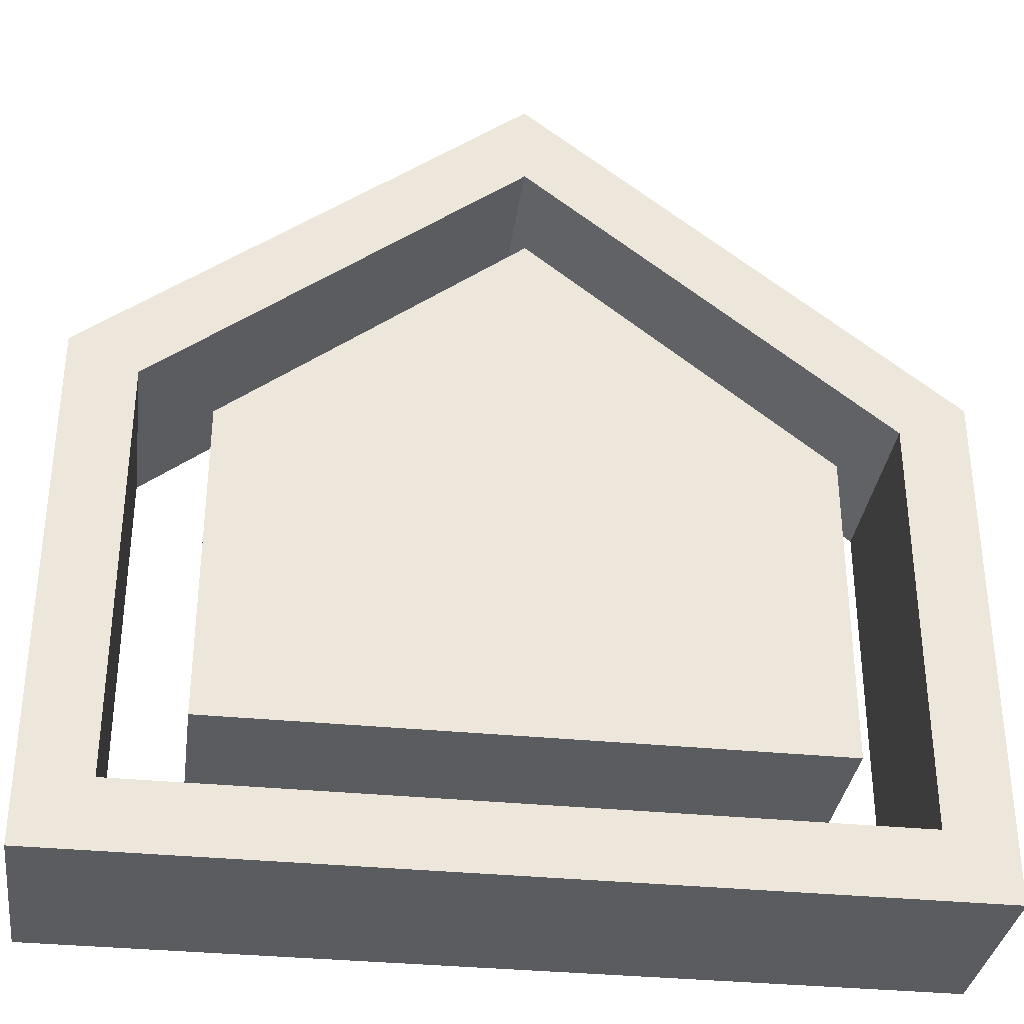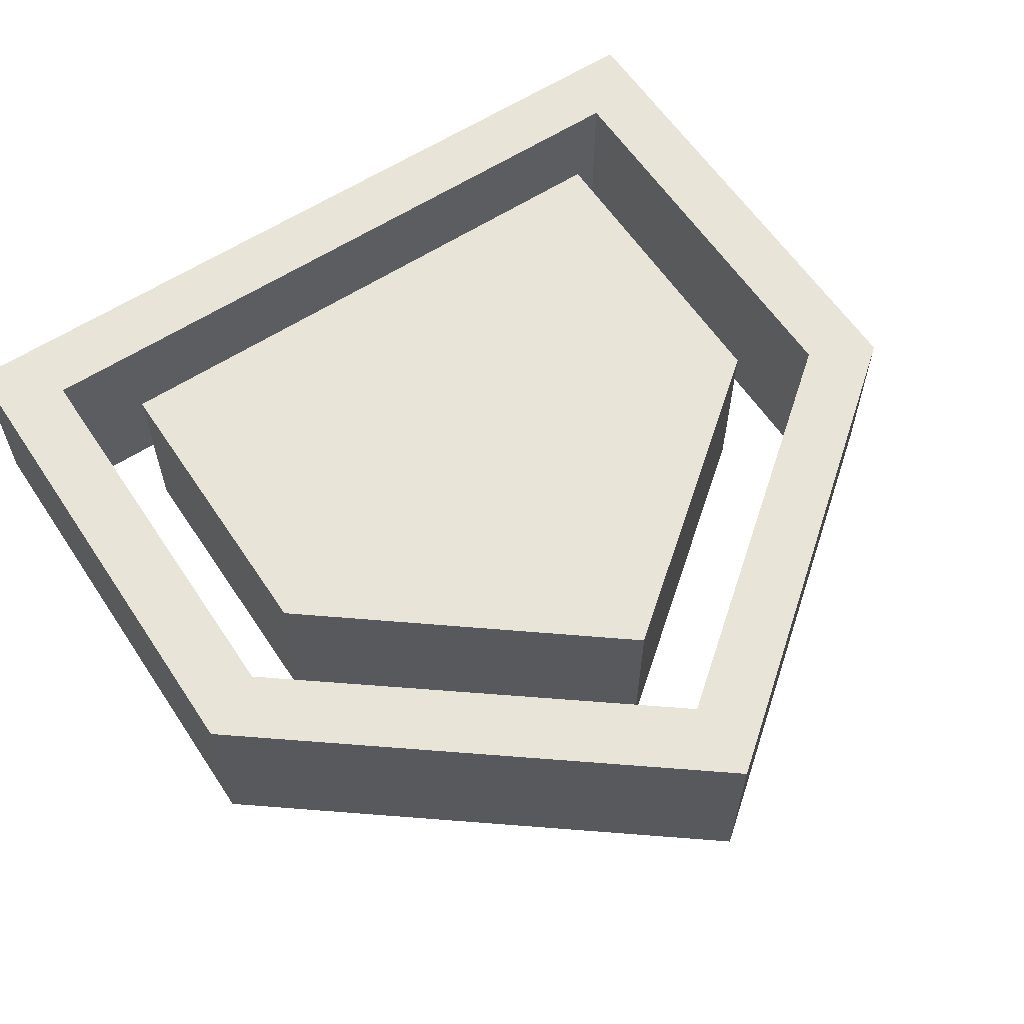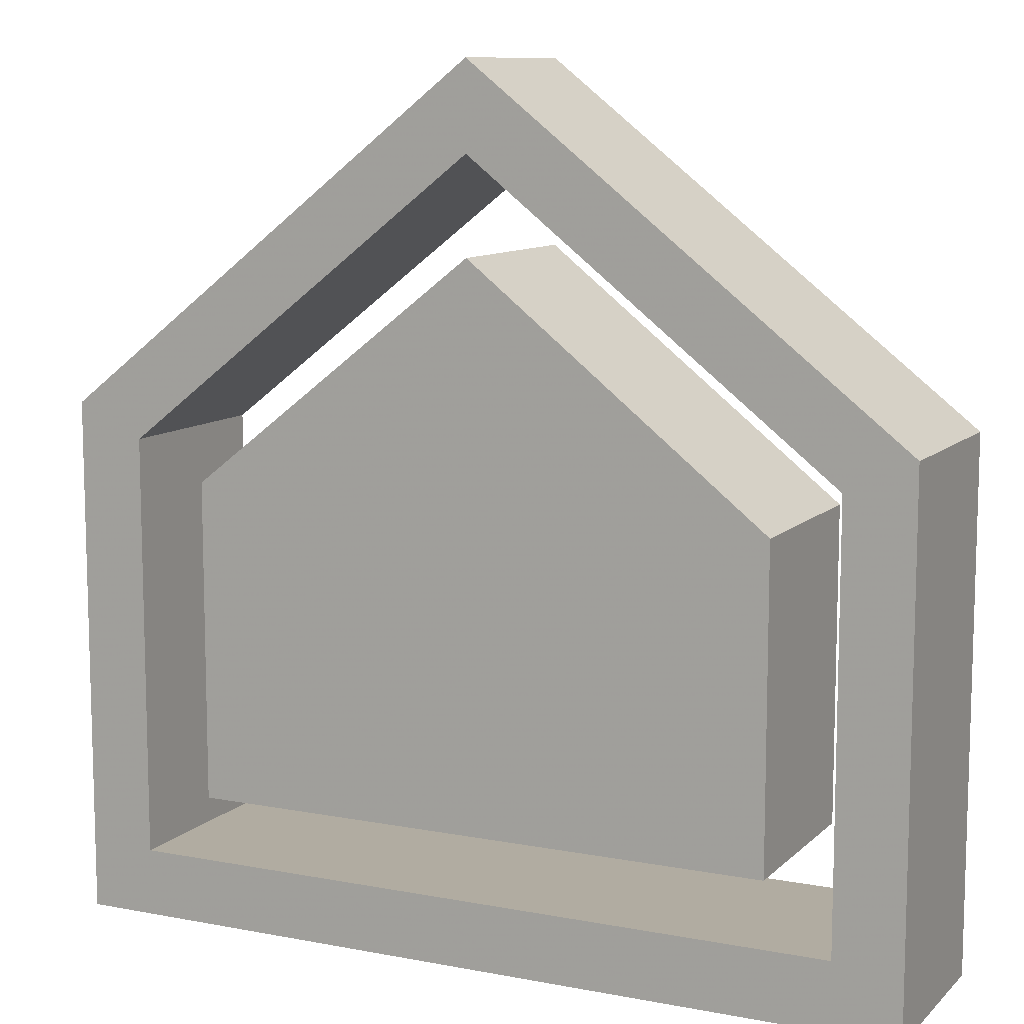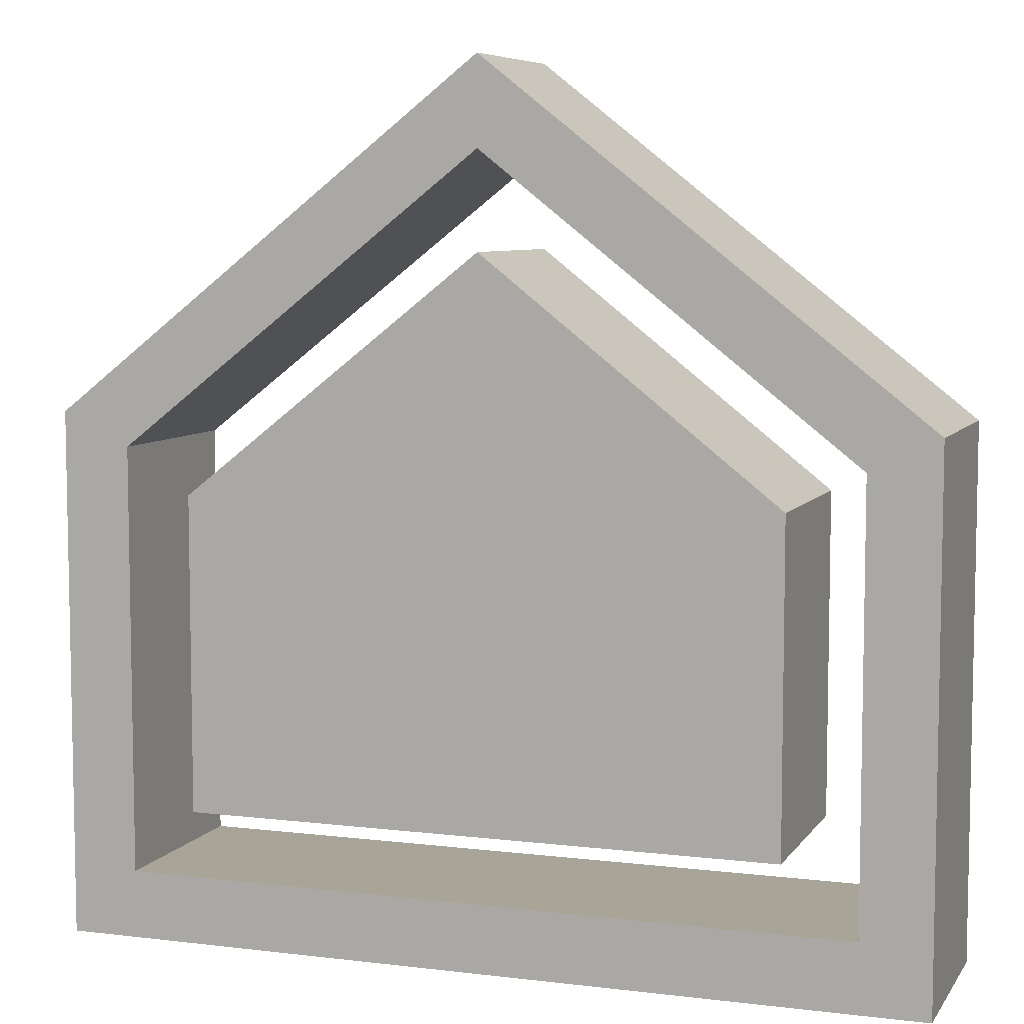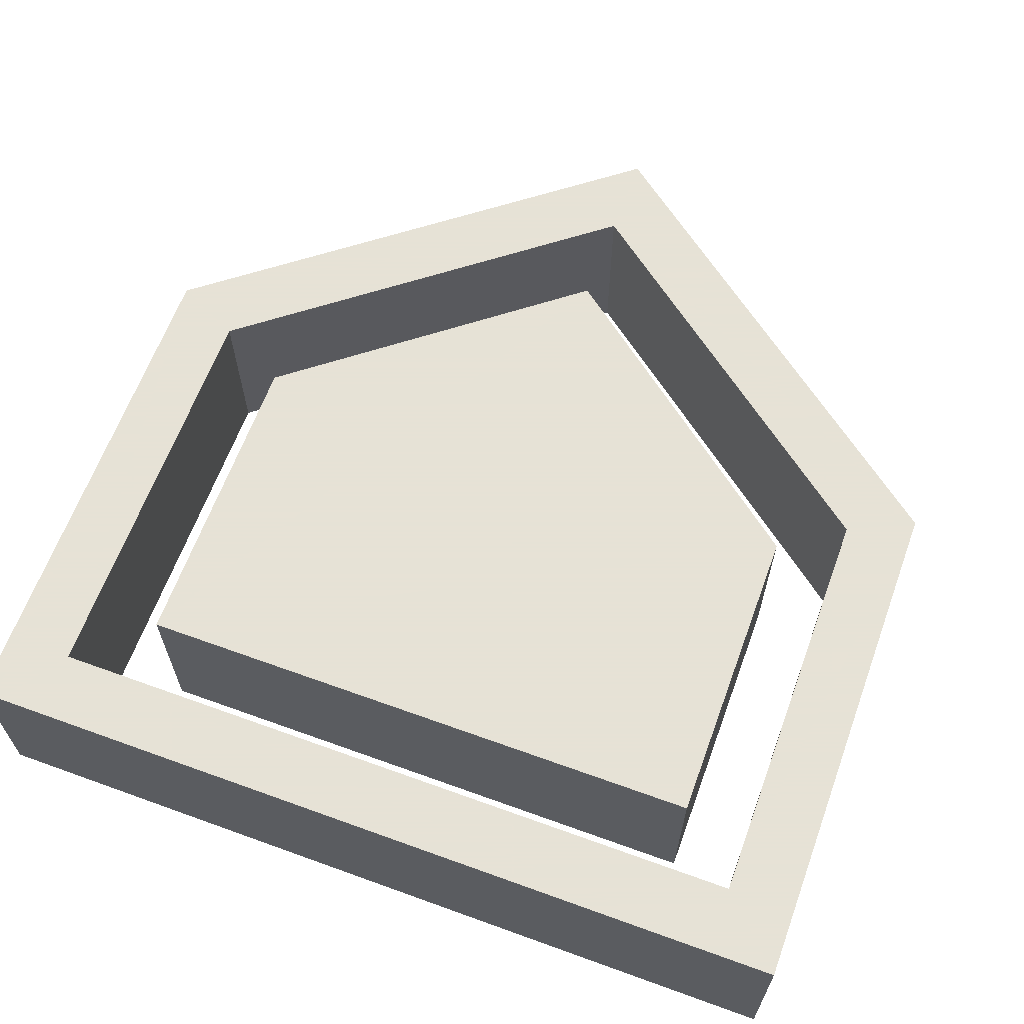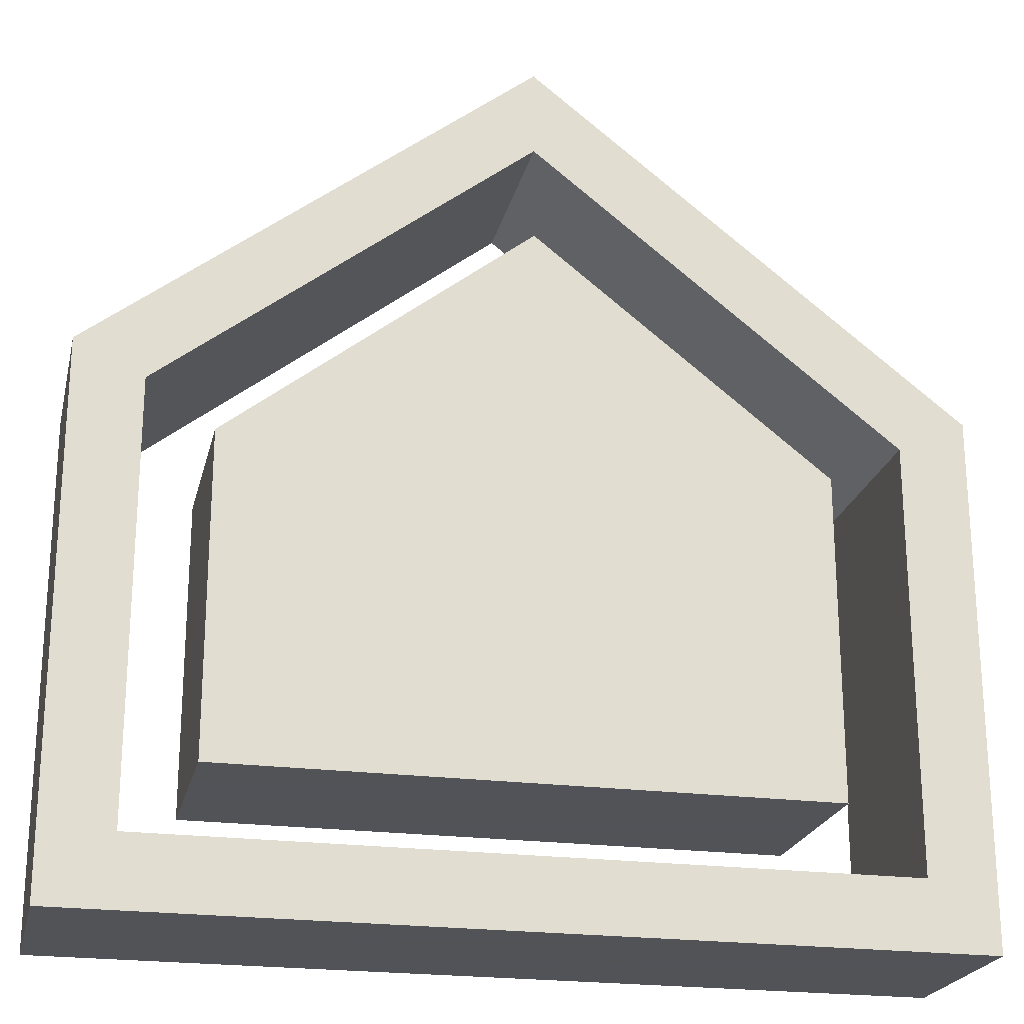
<metadata>
{"format":"obj","ext":"obj","renderer":"f3d","projection":"perspective","resolution":1024,"background":"white","views":[{"elev":-34.0,"azim":172.3,"up":"+Z"},{"elev":60.4,"azim":-33.5,"up":"+Y"},{"elev":10.2,"azim":-154.1,"up":"+Z"},{"elev":7.0,"azim":19.4,"up":"+Z"},{"elev":63.8,"azim":-159.9,"up":"+Y"},{"elev":-22.5,"azim":-12.9,"up":"+Z"}]}
</metadata>
<code>
g shield
v 2.25 0 -2.25
v -2.25 0 -2.25
v -2.25 0 0.4861
v 2e-06 0 2.25
v 2.25 0 0.4861
v 1.897 0 -1.897
v 1.897 0 0.3144
v 2e-06 0 1.802
v -1.897 0 0.3144
v -1.897 0 -1.897
v 1.521 0 0.1142
v 2e-06 0 1.31
v -1.557 0 0.0789
v -1.557 0 -1.557
v 1.521 0 -1.557
v 2.25 1 -2.25
v -2.25 1 -2.25
v -2.25 1 0.4861
v 2e-06 1 2.25
v 2.25 1 0.4861
v 1.897 1 -1.897
v 1.897 1 0.3144
v 2e-06 1 1.802
v -1.897 1 0.3144
v -1.897 1 -1.897
v 1.521 1 0.1142
v 2e-06 1 1.31
v -1.557 1 0.0789
v -1.557 1 -1.557
v 1.521 1 -1.557
v 2.25 0 -2.25
v -2.25 0 -2.25
v -2.25 0 0.4861
v 2e-06 0 2.25
v 2.25 0 0.4861
v 1.897 0 -1.897
v 1.897 0 0.3144
v 2e-06 0 1.802
v -1.897 0 0.3144
v -1.897 0 -1.897
v 1.521 0 0.1142
v 2e-06 0 1.31
v -1.557 0 0.0789
v -1.557 0 -1.557
v 1.521 0 -1.557
v 2.25 1 -2.25
v -2.25 1 -2.25
v -2.25 1 0.4861
v 2e-06 1 2.25
v 2.25 1 0.4861
v 1.897 1 -1.897
v 1.897 1 0.3144
v 2e-06 1 1.802
v -1.897 1 0.3144
v -1.897 1 -1.897
v 1.521 1 0.1142
v 2e-06 1 1.31
v -1.557 1 0.0789
v -1.557 1 -1.557
v 1.521 1 -1.557
f 38 37 35
f 37 36 35
f 38 35 34
f 39 38 33
f 38 34 33
f 40 39 33
f 36 40 32
f 40 33 32
f 35 36 31
f 36 32 31
f 42 43 44 45 41
f 55 51 47
f 51 46 47
f 53 54 48
f 54 55 48
f 55 47 48
f 53 48 49
f 52 53 50
f 53 49 50
f 46 51 50
f 51 52 50
f 60 59 58 57 56
f 2 17 16 1
f 3 18 17 2
f 4 19 18 3
f 5 20 19 4
f 1 16 20 5
f 7 22 21 6
f 8 23 22 7
f 9 24 23 8
f 10 25 24 9
f 6 21 25 10
f 26 27 12 11
f 27 28 13 12
f 28 29 14 13
f 29 30 15 14
f 30 26 11 15

</code>
